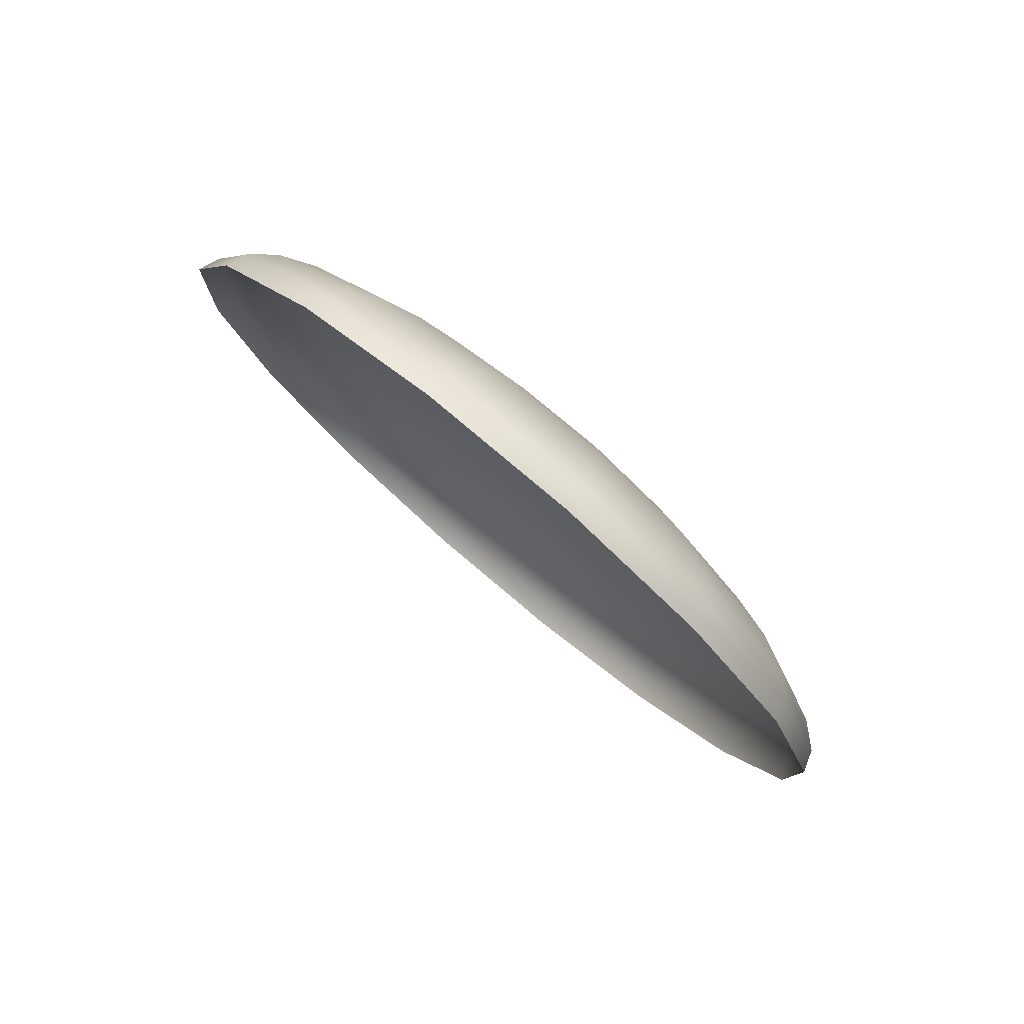
<metadata>
{"format":"obj","ext":"obj","renderer":"f3d","projection":"perspective","resolution":1024,"background":"white","views":[{"elev":63.7,"azim":-48.9,"up":"+Y"}]}
</metadata>
<code>
o g2
v -3.233 -0.1618 0.04153
v -3.189 -0.3705 0.04153
v -3.233 -0.1618 0.04153
v -3.248 -0.1054 -0.06807
v -3.248 -0.1055 -0.08157
v -3.249 -0.1004 -0.08054
v -3.25 -0.09616 -0.07761
v -3.251 -0.09329 -0.07323
v -3.251 -0.09229 -0.06807
v -3.251 -0.09329 -0.0629
v -3.25 -0.09616 -0.05852
v -3.249 -0.1004 -0.05559
v -3.248 -0.1055 -0.05456
v -3.247 -0.1105 -0.05559
v -3.246 -0.1148 -0.05852
v -3.245 -0.1177 -0.0629
v -3.245 -0.1187 -0.06807
v -3.245 -0.1177 -0.07323
v -3.246 -0.1148 -0.07761
v -3.247 -0.1105 -0.08054
v -3.249 -0.1057 -0.09455
v -3.251 -0.0958 -0.09253
v -3.253 -0.0874 -0.08679
v -3.254 -0.08178 -0.0782
v -3.255 -0.07981 -0.06807
v -3.254 -0.08178 -0.05793
v -3.253 -0.0874 -0.04934
v -3.251 -0.0958 -0.0436
v -3.249 -0.1057 -0.04158
v -3.247 -0.1156 -0.0436
v -3.245 -0.124 -0.04934
v -3.244 -0.1296 -0.05793
v -3.244 -0.1316 -0.06807
v -3.244 -0.1296 -0.0782
v -3.245 -0.124 -0.08679
v -3.247 -0.1156 -0.09253
v -3.251 -0.1061 -0.1065
v -3.254 -0.09169 -0.1036
v -3.256 -0.07949 -0.09525
v -3.258 -0.07133 -0.08278
v -3.259 -0.06847 -0.06807
v -3.258 -0.07133 -0.05335
v -3.256 -0.07949 -0.04088
v -3.254 -0.09169 -0.03254
v -3.251 -0.1061 -0.02962
v -3.248 -0.1205 -0.03254
v -3.245 -0.1327 -0.04088
v -3.243 -0.1408 -0.05335
v -3.243 -0.1437 -0.06807
v -3.243 -0.1408 -0.08278
v -3.245 -0.1327 -0.09525
v -3.248 -0.1205 -0.1036
v -3.253 -0.1066 -0.117
v -3.257 -0.08825 -0.1133
v -3.26 -0.07272 -0.1027
v -3.262 -0.06234 -0.08679
v -3.263 -0.0587 -0.06807
v -3.262 -0.06234 -0.04934
v -3.26 -0.07272 -0.03346
v -3.257 -0.08825 -0.02285
v -3.253 -0.1066 -0.01913
v -3.249 -0.1249 -0.02285
v -3.246 -0.1404 -0.03346
v -3.244 -0.1508 -0.04934
v -3.243 -0.1544 -0.06807
v -3.244 -0.1508 -0.08679
v -3.246 -0.1404 -0.1027
v -3.249 -0.1249 -0.1133
v -3.256 -0.1072 -0.1256
v -3.26 -0.08562 -0.1212
v -3.264 -0.06736 -0.1088
v -3.267 -0.05516 -0.09009
v -3.268 -0.05088 -0.06807
v -3.267 -0.05516 -0.04604
v -3.264 -0.06736 -0.02738
v -3.26 -0.08562 -0.0149
v -3.256 -0.1072 -0.01052
v -3.251 -0.1287 -0.0149
v -3.247 -0.147 -0.02738
v -3.245 -0.1592 -0.04604
v -3.244 -0.1634 -0.06807
v -3.245 -0.1592 -0.09009
v -3.247 -0.147 -0.1088
v -3.251 -0.1287 -0.1212
v -3.259 -0.1078 -0.132
v -3.264 -0.08391 -0.1271
v -3.268 -0.06362 -0.1133
v -3.271 -0.05006 -0.09253
v -3.272 -0.0453 -0.06807
v -3.271 -0.05006 -0.0436
v -3.268 -0.06362 -0.02285
v -3.264 -0.08391 -0.008993
v -3.259 -0.1078 -0.004126
v -3.254 -0.1318 -0.008993
v -3.25 -0.1521 -0.02285
v -3.247 -0.1656 -0.0436
v -3.246 -0.1704 -0.06807
v -3.247 -0.1656 -0.09253
v -3.25 -0.1521 -0.1133
v -3.254 -0.1318 -0.1271
v -3.262 -0.1086 -0.1359
v -3.268 -0.08317 -0.1308
v -3.272 -0.06163 -0.1161
v -3.275 -0.04723 -0.09404
v -3.277 -0.04218 -0.06807
v -3.275 -0.04723 -0.04209
v -3.272 -0.06163 -0.02007
v -3.268 -0.08317 -0.005355
v -3.262 -0.1086 -0.0001872
v -3.257 -0.134 -0.005355
v -3.252 -0.1555 -0.02007
v -3.249 -0.1699 -0.04209
v -3.248 -0.175 -0.06807
v -3.249 -0.1699 -0.09404
v -3.252 -0.1555 -0.1161
v -3.257 -0.134 -0.1308
v -3.266 -0.1093 -0.1373
v -3.272 -0.08344 -0.132
v -3.276 -0.06147 -0.117
v -3.279 -0.0468 -0.09455
v -3.28 -0.04165 -0.06807
v -3.279 -0.0468 -0.04158
v -3.276 -0.06147 -0.01913
v -3.272 -0.08344 -0.004126
v -3.266 -0.1093 0.001142
v -3.261 -0.1352 -0.004126
v -3.256 -0.1572 -0.01913
v -3.253 -0.1719 -0.04158
v -3.252 -0.177 -0.06807
v -3.253 -0.1719 -0.09455
v -3.256 -0.1572 -0.117
v -3.261 -0.1352 -0.132
v -3.176 -0.06253 0.2929
v -3.222 0.1565 0.1765
v -3.213 0.1116 0.2109
v -3.2 0.05131 0.2475
v -3.24 0.2373 0.08555
v -3.24 0.2373 0.04418
v -3.238 0.2288 0.1064
v -3.258 -0.04021 0.2846
v -3.259 -0.03623 0.2833
v -3.233 -0.1589 0.2929
v -3.25 -0.07836 0.2929
v -3.287 0.09572 0.2109
v -3.297 0.1407 0.1765
v -3.274 0.03548 0.2475
v -3.185 -0.0204 0.2833
v -3.184 -0.02437 0.2846
v -3.314 0.2215 0.08555
v -3.314 0.2215 0.04418
v -3.312 0.213 0.1064
v -3.237 -0.1133 -0.4391
v -3.178 -0.05433 -0.4266
v -3.24 0.2378 -0.178
v -3.24 0.2378 -0.2238
v -3.224 0.163 -0.3038
v -3.238 0.2293 -0.24
v -3.215 0.1206 -0.337
v -3.203 0.06532 -0.3725
v -3.184 -0.0237 -0.4167
v -3.252 -0.07016 -0.4231
v -3.243 -0.1134 -0.4393
v -3.314 0.222 -0.178
v -3.314 0.222 -0.2238
v -3.312 0.2135 -0.24
v -3.298 0.1471 -0.3038
v -3.289 0.1048 -0.337
v -3.277 0.04949 -0.3725
v -3.258 -0.03953 -0.4167
v -3.25 -0.07783 0.2981
v -3.176 -0.062 0.2981
v -3.233 -0.1589 0.2981
v -3.297 0.1439 0.1804
v -3.288 0.09855 0.2152
v -3.223 0.1598 0.1804
v -3.214 0.1144 0.2152
v -3.275 0.0379 0.2521
v -3.201 0.05373 0.2521
v -3.259 -0.03434 0.2881
v -3.185 -0.01851 0.2881
v -3.259 -0.0389 0.2896
v -3.184 -0.02307 0.2896
v -3.315 0.2264 0.08656
v -3.315 0.2266 0.04418
v -3.241 0.2424 0.04418
v -3.241 0.2422 0.08656
v -3.313 0.2171 0.1092
v -3.239 0.2329 0.1092
v -3.252 -0.06965 -0.4317
v -3.24 -0.1134 -0.447
v -3.178 -0.05382 -0.4317
v -3.315 0.2271 -0.178
v -3.315 0.2268 -0.225
v -3.241 0.2426 -0.225
v -3.241 0.2429 -0.178
v -3.299 0.1504 -0.3078
v -3.313 0.2175 -0.2432
v -3.225 0.1662 -0.3078
v -3.239 0.2333 -0.2432
v -3.29 0.1077 -0.3413
v -3.215 0.1235 -0.3413
v -3.278 0.05195 -0.377
v -3.204 0.06778 -0.377
v -3.259 -0.03791 -0.4215
v -3.185 -0.02208 -0.4215
v -3.673 -0.04441 0.2096
v -3.684 -0.02912 0.2096
v -3.712 0.01267 0.1206
v -3.706 0.004115 0.1469
v -3.698 -0.007315 0.1748
v -3.689 -0.02093 0.202
v -3.689 -0.02178 0.2031
v -3.723 0.02824 0.01755
v -3.723 0.0282 0.0496
v -3.721 0.02644 0.06675
v -3.679 -0.03583 -0.3398
v -3.685 -0.02758 -0.3397
v -3.723 0.02833 -0.1505
v -3.723 0.02828 -0.186
v -3.713 0.01389 -0.2486
v -3.721 0.02652 -0.1998
v -3.707 0.005845 -0.274
v -3.7 -0.004665 -0.301
v -3.689 -0.0216 -0.3347
v -3.49 -0.3721 0.1675
v -3.49 -0.2603 0.1675
v -3.49 -0.1622 0.1675
v -3.488 -0.1617 0.04153
v -3.488 -0.3705 0.04153
v -3.189 -0.3705 0.04153
v -3.233 -0.1618 0.04153
v -3.189 -0.3705 -0.1755
v -3.233 -0.1618 -0.1755
v -3.49 -0.1485 -0.3287
v -3.488 -0.1617 -0.1755
v -3.49 -0.2603 -0.3287
v -3.488 -0.3705 -0.1755
v -3.49 -0.3721 -0.3287
v -3.487 -0.1758 -0.01941
v -3.487 -0.1618 -0.003476
v -3.487 -0.1618 -0.1321
v -3.487 -0.1887 -0.04305
v -3.487 -0.1758 -0.1189
v -3.487 -0.1887 -0.09306
v -3.487 -0.1925 -0.06778
v -3.228 -0.1887 -0.04305
v -3.228 -0.1887 -0.09306
v -3.227 -0.1925 -0.06778
v -3.23 -0.1758 -0.01941
v -3.23 -0.1758 -0.1189
v -3.233 -0.1618 -0.003476
v -3.233 -0.1618 -0.1321
v -3.49 -0.0467 -0.3737
v -3.49 -0.0467 -0.3756
v -3.49 -0.1485 -0.3287
v -3.49 -0.1161 -0.3737
v -3.49 -0.1161 -0.3133
v -3.49 -0.3721 -0.3287
v -2.769 -0.3721 -0.3276
v -3.208 -0.3721 -0.3287
v -2.769 -0.263 -0.4787
v -2.769 -0.2825 -0.3276
v -3.158 -0.2436 -0.4755
v -3.254 -0.0467 -0.4221
v -3.223 -0.189 -0.4647
v -3.237 -0.1268 -0.4494
v -3.239 -0.1161 -0.3133
v -3.254 -0.0467 -0.3737
v -3.239 -0.1161 -0.3737
v -3.232 -0.1486 -0.3287
v -3.158 -0.2631 -0.3287
v -3.49 -0.2603 -0.3287
v -2.25 -0.281 -0.3276
v -2.25 -0.2615 -0.4787
v -2.25 -0.3721 -0.3276
v -3.297 -0.02722 -0.09542
v -3.295 -0.03738 -0.1177
v -3.295 -0.03738 0.04202
v -3.318 0.06931 0.04202
v -3.318 0.06931 -0.1746
v -3.295 -0.03738 -0.1746
v -3.298 -0.02168 -0.0678
v -3.297 -0.02722 -0.03944
v -3.295 -0.03738 -0.01943
v -3.282 0.06931 0.04202
v -3.259 -0.03738 0.04202
v -3.282 0.06931 -0.1746
v -3.259 -0.03738 -0.1746
v -3.259 -0.03738 -0.1177
v -3.259 -0.03738 -0.01943
v -3.262 -0.02168 -0.0678
v -3.261 -0.02722 -0.09542
v -3.261 -0.02722 -0.03944
v -2.25 -0.3721 0.1667
v -2.25 -0.281 0.1667
v -2.25 -0.2615 0.3456
v -3.49 -0.1622 0.1675
v -3.49 -0.2603 0.1675
v -3.49 -0.3721 0.1675
v -3.232 -0.1624 0.1675
v -3.213 -0.2604 0.1675
v -3.213 -0.3721 0.1675
v -3.213 -0.3721 0.1675
v -2.773 -0.3721 0.1667
v -2.773 -0.2825 0.1667
v -2.773 -0.263 0.3456
v -3.213 -0.2604 0.1675
v -3.213 -0.2409 0.2934
v -3.232 -0.1624 0.2934
v -3.232 -0.1624 0.1675
v -3.352 0.1714 -0.1795
v -3.32 0.2276 -0.1951
v -3.279 0.3008 -0.2131
v -3.352 0.1714 -0.2131
v -3.279 0.3008 -0.195
v -3.32 0.2277 -0.1794
v -3.327 0.2315 -0.1794
v -3.286 0.3046 -0.195
v -3.359 0.1752 -0.2131
v -3.286 0.3046 -0.2131
v -3.327 0.2314 -0.1951
v -3.359 0.1752 -0.1795
v -3.352 0.1714 0.04053
v -3.32 0.2276 0.06096
v -3.279 0.3008 0.07904
v -3.352 0.1714 0.07904
v -3.279 0.3008 0.06094
v -3.32 0.2277 0.04049
v -3.327 0.2315 0.04049
v -3.286 0.3046 0.06094
v -3.359 0.1752 0.07904
v -3.286 0.3046 0.07904
v -3.327 0.2314 0.06096
v -3.359 0.1752 0.04053
v -3.278 -0.1134 -0.4386
v -3.278 -0.1134 -0.1865
v -3.28 -0.1055 -0.178
v -3.35 0.2074 -0.178
v -3.312 0.2135 -0.24
v -3.314 0.222 -0.2238
v -3.258 -0.03953 -0.4167
v -3.252 -0.07016 -0.4231
v -3.277 0.04949 -0.3725
v -3.289 0.1048 -0.337
v -3.298 0.1471 -0.3038
v -3.244 -0.1055 -0.178
v -3.243 -0.1134 -0.1865
v -3.314 0.222 -0.178
v -3.243 -0.1134 -0.4399
v -3.269 -0.159 0.2929
v -3.35 0.2069 0.04418
v -3.269 -0.159 0.04418
v -3.312 0.213 0.1064
v -3.314 0.2215 0.08555
v -3.258 -0.0402 0.2846
v -3.25 -0.07836 0.2929
v -3.259 -0.03623 0.2833
v -3.274 0.03549 0.2475
v -3.287 0.09572 0.2109
v -3.297 0.1407 0.1765
v -3.314 0.2215 0.04418
v -3.233 -0.159 0.04418
v -3.233 -0.1589 0.2929
v -3.318 0.07275 0.04113
v -3.35 0.2055 0.04113
v -3.35 0.2055 -0.1746
v -3.318 0.07275 -0.1746
v -3.314 0.2201 -0.1746
v -3.314 0.2201 0.04113
v -3.282 0.07275 -0.1746
v -3.282 0.07275 0.04113
v -3.21 0.03265 0.2027
v -3.223 0.1096 0.2109
v -3.222 0.08497 0.1833
v -3.21 0.04939 0.2475
v -3.215 0.08687 0.1833
v -3.203 0.03454 0.2027
v -3.203 0.05128 0.2475
v -3.215 0.1115 0.2109
v -3.295 -0.0421 -0.1164
v -3.292 -0.05338 -0.108
v -3.294 -0.04377 -0.08877
v -3.297 -0.03051 -0.09317
v -3.256 -0.05338 -0.108
v -3.258 -0.04377 -0.08877
v -3.261 -0.03051 -0.09317
v -3.258 -0.0421 -0.1164
v -3.269 -0.1628 -0.108
v -3.267 -0.1741 -0.1164
v -3.264 -0.1857 -0.09317
v -3.267 -0.1724 -0.08877
v -3.231 -0.1724 -0.08877
v -3.233 -0.1628 -0.108
v -3.23 -0.1741 -0.1164
v -3.228 -0.1857 -0.09317
v -3.295 -0.04213 -0.1761
v -3.289 -0.06834 -0.1233
v -3.285 -0.08719 -0.1332
v -3.288 -0.07607 -0.1761
v -3.249 -0.08719 -0.1332
v -3.253 -0.06834 -0.1233
v -3.258 -0.04213 -0.1761
v -3.251 -0.07607 -0.1761
v -3.271 -0.156 -0.1349
v -3.272 -0.1478 -0.1233
v -3.269 -0.1628 -0.108
v -3.267 -0.1741 -0.1164
v -3.233 -0.1628 -0.108
v -3.236 -0.1478 -0.1233
v -3.234 -0.156 -0.1349
v -3.23 -0.1741 -0.1164
v -3.294 -0.04377 -0.08877
v -3.297 -0.03051 -0.09317
v -3.298 -0.02652 -0.06741
v -3.295 -0.04046 -0.06741
v -3.258 -0.04377 -0.08877
v -3.259 -0.04046 -0.06741
v -3.262 -0.02652 -0.06741
v -3.261 -0.03051 -0.09317
v -3.298 -0.02652 -0.06741
v -3.295 -0.04046 -0.06741
v -3.297 -0.03051 -0.04164
v -3.294 -0.04377 -0.04604
v -3.259 -0.04046 -0.06741
v -3.258 -0.04377 -0.04604
v -3.261 -0.03051 -0.04164
v -3.262 -0.02652 -0.06741
v -3.263 -0.1897 -0.06741
v -3.266 -0.1757 -0.06741
v -3.264 -0.1857 -0.09317
v -3.267 -0.1724 -0.08877
v -3.23 -0.1757 -0.06741
v -3.231 -0.1724 -0.08877
v -3.228 -0.1857 -0.09317
v -3.227 -0.1897 -0.06741
v -3.297 -0.03051 -0.04164
v -3.294 -0.04377 -0.04604
v -3.295 -0.0421 -0.01839
v -3.292 -0.05338 -0.02676
v -3.258 -0.04377 -0.04604
v -3.256 -0.05338 -0.02676
v -3.258 -0.0421 -0.01839
v -3.261 -0.03051 -0.04164
v -3.281 -0.1081 -0.1365
v -3.271 -0.1561 -0.1761
v -3.276 -0.129 -0.1332
v -3.28 -0.1137 -0.1761
v -3.24 -0.129 -0.1332
v -3.244 -0.1081 -0.1365
v -3.234 -0.1561 -0.1761
v -3.243 -0.1137 -0.1761
v -3.271 -0.156 5.991e-05
v -3.272 -0.1478 -0.01147
v -3.271 -0.1561 0.04168
v -3.276 -0.129 -0.001647
v -3.24 -0.129 -0.001647
v -3.236 -0.1478 -0.01147
v -3.234 -0.1561 0.04168
v -3.234 -0.156 6.001e-05
v -3.195 -0.03474 0.2272
v -3.194 -0.0263 0.2846
v -3.188 -0.06489 0.2383
v -3.195 -0.02233 0.2833
v -3.181 -0.06299 0.2383
v -3.187 -0.03284 0.2272
v -3.187 -0.02441 0.2846
v -3.187 -0.02043 0.2833
v -3.28 -0.1137 0.04168
v -3.271 -0.1561 0.04168
v -3.276 -0.129 -0.001647
v -3.281 -0.1081 0.001737
v -3.24 -0.129 -0.001647
v -3.244 -0.1081 0.001737
v -3.234 -0.1561 0.04168
v -3.243 -0.1137 0.04168
v -3.295 -0.04213 -0.1761
v -3.295 -0.0421 -0.1164
v -3.292 -0.05338 -0.108
v -3.289 -0.06834 -0.1233
v -3.253 -0.06834 -0.1233
v -3.256 -0.05338 -0.108
v -3.258 -0.0421 -0.1164
v -3.258 -0.04213 -0.1761
v -3.264 -0.1857 -0.04164
v -3.263 -0.1897 -0.06741
v -3.266 -0.1757 -0.06741
v -3.267 -0.1724 -0.04604
v -3.231 -0.1724 -0.04604
v -3.23 -0.1757 -0.06741
v -3.227 -0.1897 -0.06741
v -3.228 -0.1857 -0.04164
v -3.295 -0.0421 -0.01839
v -3.295 -0.04213 0.04168
v -3.289 -0.06834 -0.01147
v -3.292 -0.05338 -0.02676
v -3.256 -0.05338 -0.02676
v -3.253 -0.06834 -0.01147
v -3.258 -0.04213 0.04168
v -3.258 -0.0421 -0.01839
v -3.295 -0.04213 0.04168
v -3.288 -0.07607 0.04168
v -3.285 -0.08719 -0.001647
v -3.289 -0.06834 -0.01147
v -3.253 -0.06834 -0.01147
v -3.249 -0.08719 -0.001647
v -3.251 -0.07607 0.04168
v -3.258 -0.04213 0.04168
v -3.271 -0.156 -0.1349
v -3.271 -0.1561 -0.1761
v -3.276 -0.129 -0.1332
v -3.272 -0.1478 -0.1233
v -3.236 -0.1478 -0.1233
v -3.24 -0.129 -0.1332
v -3.234 -0.156 -0.1349
v -3.234 -0.1561 -0.1761
v -3.285 -0.08719 -0.1332
v -3.281 -0.1081 -0.1365
v -3.28 -0.1137 -0.1761
v -3.288 -0.07607 -0.1761
v -3.244 -0.1081 -0.1365
v -3.249 -0.08719 -0.1332
v -3.243 -0.1137 -0.1761
v -3.251 -0.07607 -0.1761
v -3.267 -0.1741 -0.01839
v -3.271 -0.156 5.991e-05
v -3.272 -0.1478 -0.01147
v -3.269 -0.1628 -0.02676
v -3.236 -0.1478 -0.01147
v -3.233 -0.1628 -0.02676
v -3.234 -0.156 6.001e-05
v -3.23 -0.1741 -0.01839
v -3.264 -0.1857 -0.04164
v -3.267 -0.1741 -0.01839
v -3.267 -0.1724 -0.04604
v -3.269 -0.1628 -0.02676
v -3.233 -0.1628 -0.02676
v -3.231 -0.1724 -0.04604
v -3.23 -0.1741 -0.01839
v -3.228 -0.1857 -0.04164
v -3.28 -0.1137 0.04168
v -3.288 -0.07607 0.04168
v -3.281 -0.1081 0.001737
v -3.285 -0.08719 -0.001647
v -3.249 -0.08719 -0.001647
v -3.244 -0.1081 0.001737
v -3.251 -0.07607 0.04168
v -3.243 -0.1137 0.04168
v -3.21 0.03265 0.2027
v -3.195 -0.03474 0.2272
v -3.195 -0.02233 0.2833
v -3.21 0.04939 0.2475
v -3.187 -0.03284 0.2272
v -3.203 0.03454 0.2027
v -3.187 -0.02043 0.2833
v -3.203 0.05128 0.2475
v -3.49 -0.1485 -0.3287
v -3.49 -0.1161 -0.3133
v -3.232 -0.1486 -0.3287
v -3.239 -0.1161 -0.3133
v -3.239 -0.1161 -0.3133
v -3.232 -0.1486 -0.3287
v -3.194 -0.0263 0.2846
v -3.188 -0.06489 0.2383
v -3.186 -0.06446 0.2929
v -3.181 -0.06299 0.2383
v -3.187 -0.02441 0.2846
v -3.178 -0.06256 0.2929
v -3.295 -0.04213 -0.1761
v -3.289 -0.06834 -0.1233
v -3.253 -0.06834 -0.1233
v -3.258 -0.04213 -0.1761
v -3.271 -0.1561 -0.1761
v -3.276 -0.129 -0.1332
v -3.24 -0.129 -0.1332
v -3.234 -0.1561 -0.1761
v -3.295 -0.0421 -0.1164
v -3.292 -0.05338 -0.108
v -3.256 -0.05338 -0.108
v -3.258 -0.0421 -0.1164
v -3.264 -0.1857 -0.09317
v -3.267 -0.1724 -0.08877
v -3.231 -0.1724 -0.08877
v -3.228 -0.1857 -0.09317
v -3.298 -0.02652 -0.06741
v -3.295 -0.04046 -0.06741
v -3.259 -0.04046 -0.06741
v -3.262 -0.02652 -0.06741
v -3.263 -0.1897 -0.06741
v -3.266 -0.1757 -0.06741
v -3.23 -0.1757 -0.06741
v -3.227 -0.1897 -0.06741
v -3.297 -0.03051 -0.04164
v -3.294 -0.04377 -0.04604
v -3.258 -0.04377 -0.04604
v -3.261 -0.03051 -0.04164
v -3.295 -0.0421 -0.01839
v -3.292 -0.05338 -0.02676
v -3.256 -0.05338 -0.02676
v -3.258 -0.0421 -0.01839
v -3.267 -0.1741 -0.01839
v -3.269 -0.1628 -0.02676
v -3.233 -0.1628 -0.02676
v -3.23 -0.1741 -0.01839
v -3.271 -0.156 5.991e-05
v -3.272 -0.1478 -0.01147
v -3.236 -0.1478 -0.01147
v -3.234 -0.156 6.001e-05
v -3.288 -0.07607 0.04168
v -3.285 -0.08719 -0.001647
v -3.249 -0.08719 -0.001647
v -3.251 -0.07607 0.04168
v -3.271 -0.1561 0.04168
v -3.276 -0.129 -0.001647
v -3.24 -0.129 -0.001647
v -3.234 -0.1561 0.04168
v -3.285 -0.08719 -0.1332
v -3.288 -0.07607 -0.1761
v -3.249 -0.08719 -0.1332
v -3.251 -0.07607 -0.1761
v -3.294 -0.04377 -0.08877
v -3.297 -0.03051 -0.09317
v -3.258 -0.04377 -0.08877
v -3.261 -0.03051 -0.09317
v -3.21 0.03265 0.2027
v -3.21 0.04939 0.2475
v -3.203 0.03454 0.2027
v -3.203 0.05128 0.2475
v -3.195 -0.03474 0.2272
v -3.195 -0.02233 0.2833
v -3.187 -0.03284 0.2272
v -3.187 -0.02043 0.2833
v -3.271 -0.156 -0.1349
v -3.272 -0.1478 -0.1233
v -3.236 -0.1478 -0.1233
v -3.234 -0.156 -0.1349
v -3.264 -0.1857 -0.04164
v -3.267 -0.1724 -0.04604
v -3.231 -0.1724 -0.04604
v -3.228 -0.1857 -0.04164
v -3.295 -0.04213 0.04168
v -3.289 -0.06834 -0.01147
v -3.253 -0.06834 -0.01147
v -3.258 -0.04213 0.04168
v -3.28 -0.1137 0.04168
v -3.281 -0.1081 0.001737
v -3.244 -0.1081 0.001737
v -3.243 -0.1137 0.04168
v -3.194 -0.0263 0.2846
v -3.188 -0.06489 0.2383
v -3.181 -0.06299 0.2383
v -3.187 -0.02441 0.2846
v -3.281 -0.1081 -0.1365
v -3.28 -0.1137 -0.1761
v -3.244 -0.1081 -0.1365
v -3.243 -0.1137 -0.1761
v -3.269 -0.1628 -0.108
v -3.267 -0.1741 -0.1164
v -3.233 -0.1628 -0.108
v -3.23 -0.1741 -0.1164
v -3.233 -0.1618 -0.1755
v -3.189 -0.3705 -0.1755
v -3.233 -0.1618 -0.1755
g g2_acmat_6
f 4 20 5
f 5 6 4
f 5 21 22 6
f 6 7 4
f 6 22 23 7
f 7 8 4
f 7 23 24 8
f 8 9 4
f 8 24 25 9
f 9 10 4
f 9 25 26 10
f 10 11 4
f 10 26 27 11
f 11 12 4
f 11 27 28 12
f 12 13 4
f 12 28 29 13
f 13 14 4
f 13 29 30 14
f 14 15 4
f 14 30 31 15
f 15 16 4
f 15 31 32 16
f 16 17 4
f 16 32 33 17
f 17 18 4
f 17 33 34 18
f 18 19 4
f 18 34 35 19
f 19 20 4
f 19 35 36 20
f 20 36 21 5
f 21 37 38 22
f 22 38 39 23
f 23 39 40 24
f 24 40 41 25
f 25 41 42 26
f 26 42 43 27
f 27 43 44 28
f 28 44 45 29
f 29 45 46 30
f 30 46 47 31
f 31 47 48 32
f 32 48 49 33
f 33 49 50 34
f 34 50 51 35
f 35 51 52 36
f 36 52 37 21
f 37 53 54 38
f 38 54 55 39
f 39 55 56 40
f 40 56 57 41
f 41 57 58 42
f 42 58 59 43
f 43 59 60 44
f 44 60 61 45
f 45 61 62 46
f 46 62 63 47
f 47 63 64 48
f 48 64 65 49
f 49 65 66 50
f 50 66 67 51
f 51 67 68 52
f 52 68 53 37
f 53 69 70 54
f 54 70 71 55
f 55 71 72 56
f 56 72 73 57
f 57 73 74 58
f 58 74 75 59
f 59 75 76 60
f 60 76 77 61
f 61 77 78 62
f 62 78 79 63
f 63 79 80 64
f 64 80 81 65
f 65 81 82 66
f 66 82 83 67
f 67 83 84 68
f 68 84 69 53
f 69 85 86 70
f 70 86 87 71
f 71 87 88 72
f 72 88 89 73
f 73 89 90 74
f 74 90 91 75
f 75 91 92 76
f 76 92 93 77
f 77 93 94 78
f 78 94 95 79
f 79 95 96 80
f 80 96 97 81
f 81 97 98 82
f 82 98 99 83
f 83 99 100 84
f 84 100 85 69
f 85 101 102 86
f 86 102 103 87
f 87 103 104 88
f 88 104 105 89
f 89 105 106 90
f 90 106 107 91
f 91 107 108 92
f 92 108 109 93
f 93 109 110 94
f 94 110 111 95
f 95 111 112 96
f 96 112 113 97
f 97 113 114 98
f 98 114 115 99
f 99 115 116 100
f 100 116 101 85
f 101 117 118 102
f 102 118 119 103
f 103 119 120 104
f 104 120 121 105
f 105 121 122 106
f 106 122 123 107
f 107 123 124 108
f 108 124 125 109
f 109 125 126 110
f 110 126 127 111
f 111 127 128 112
f 112 128 129 113
f 113 129 130 114
f 114 130 131 115
f 115 131 132 116
f 116 132 117 101

</code>
